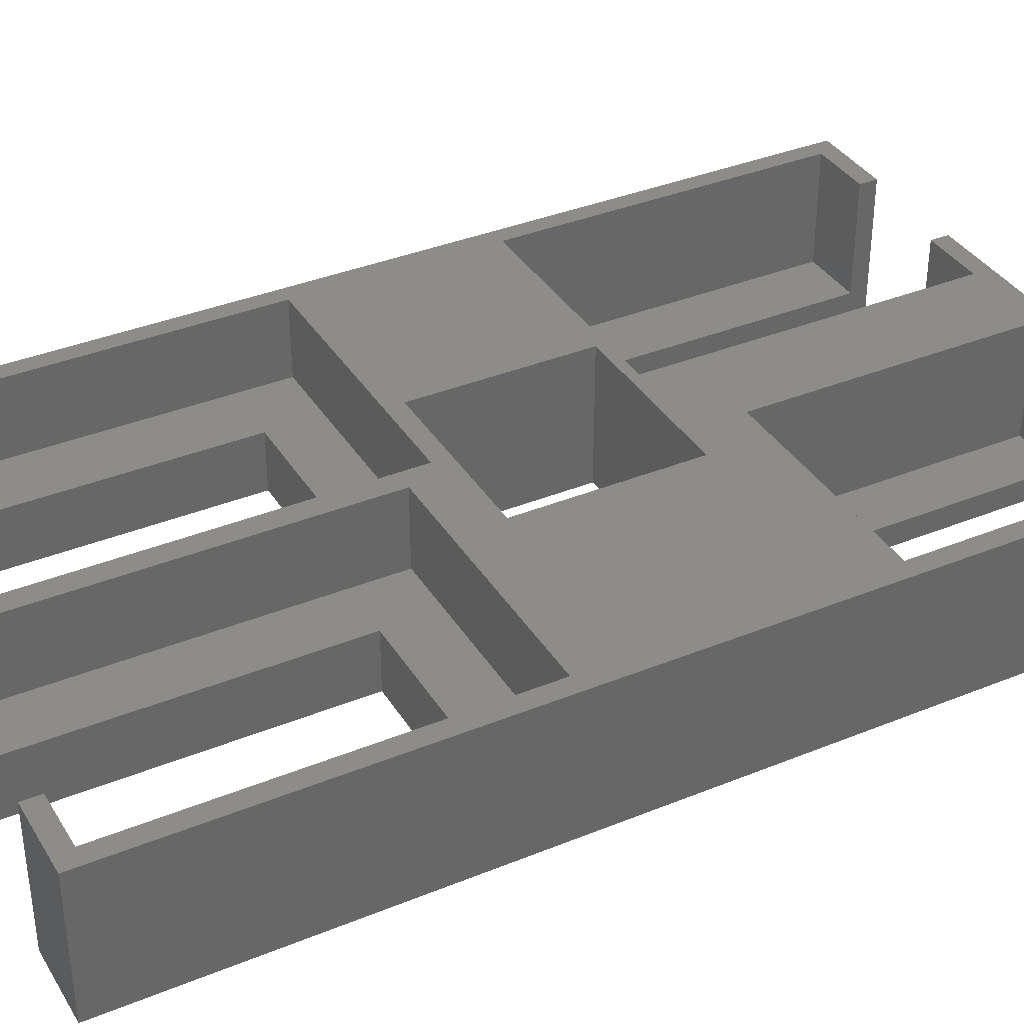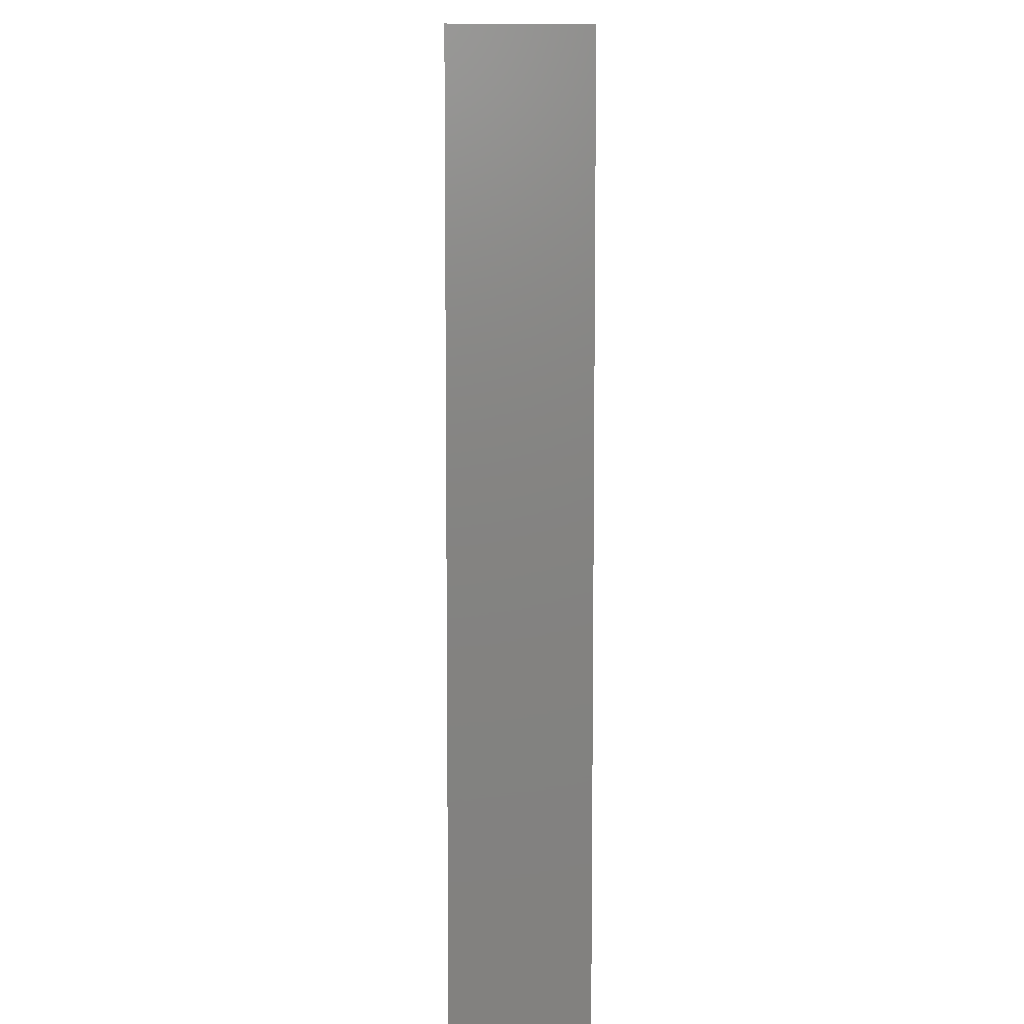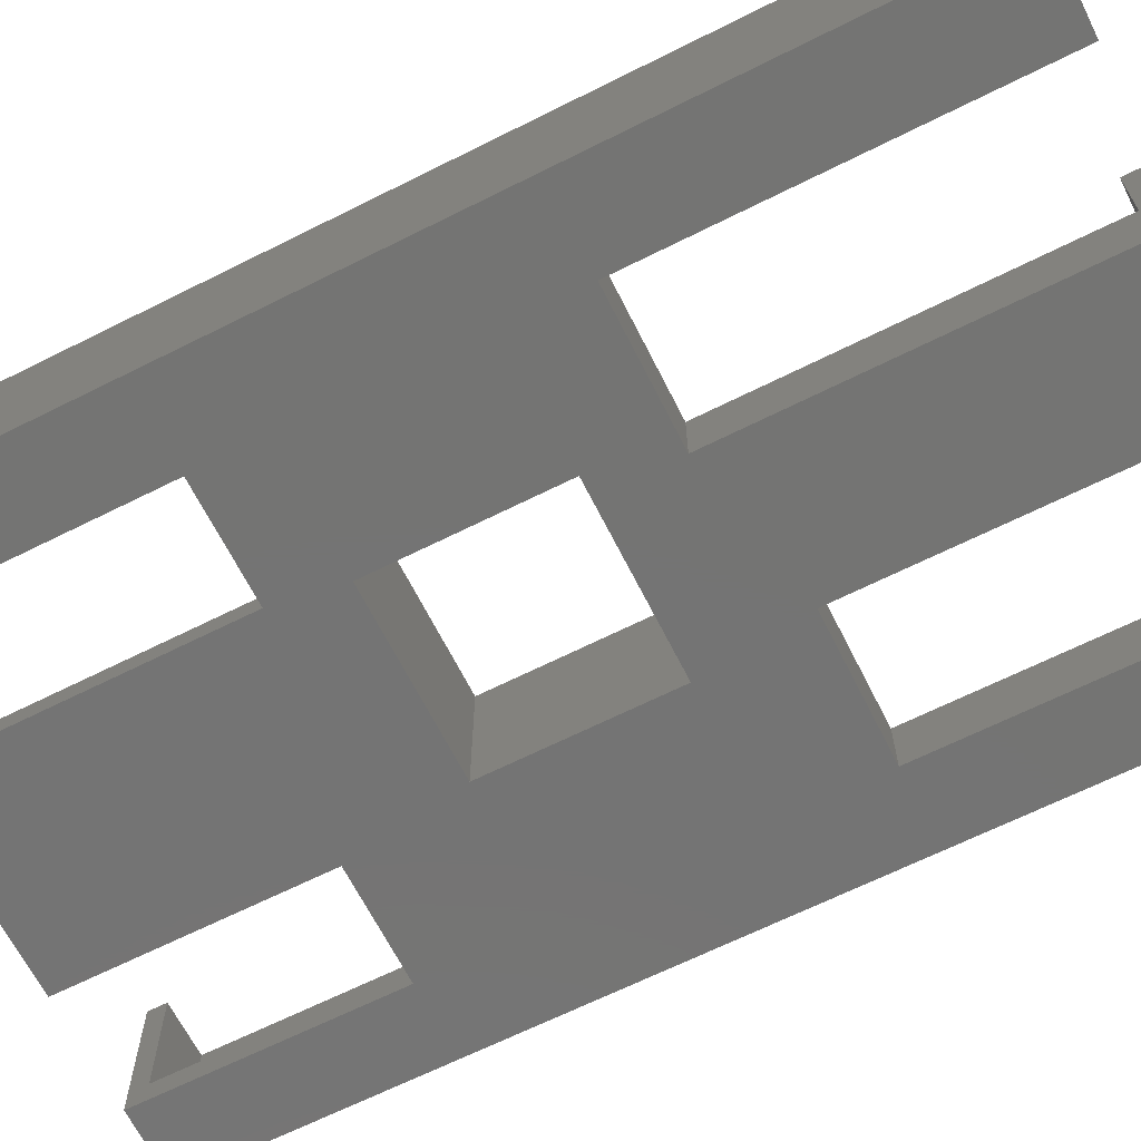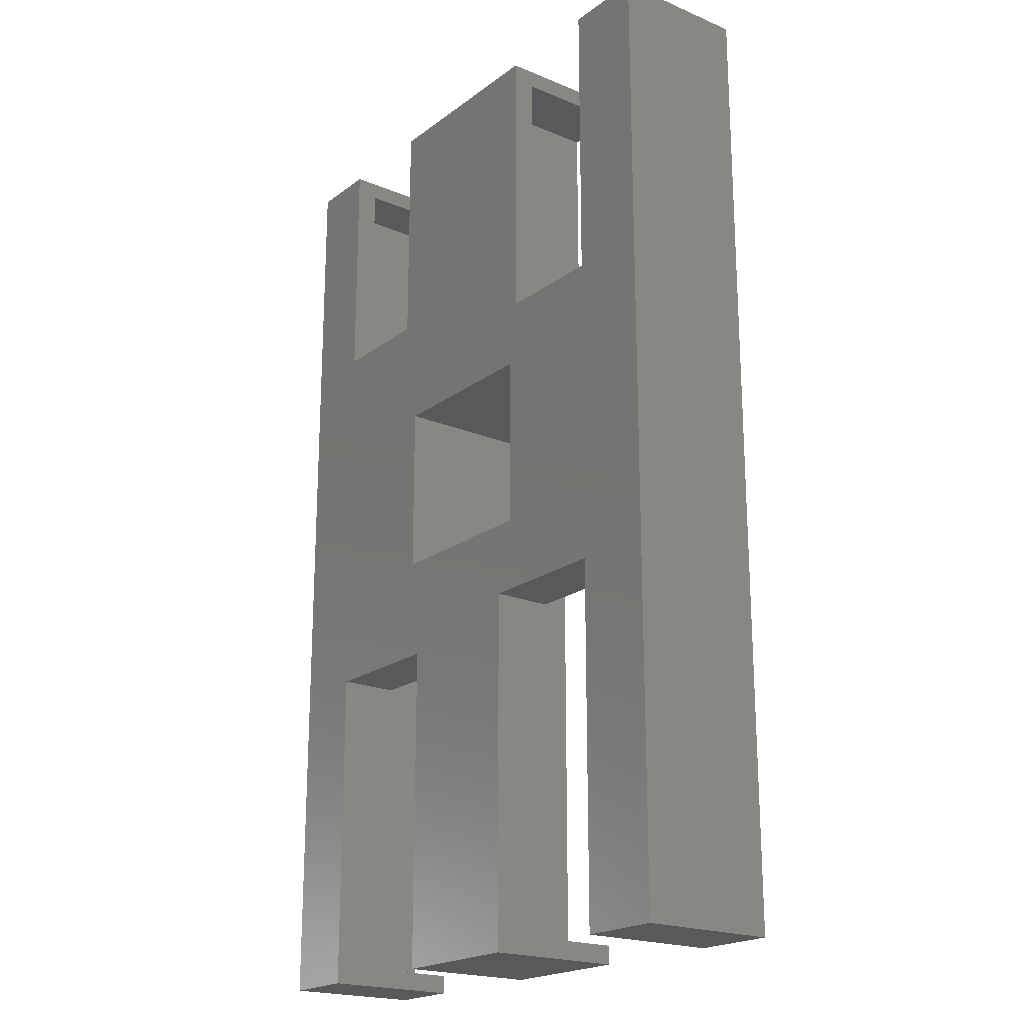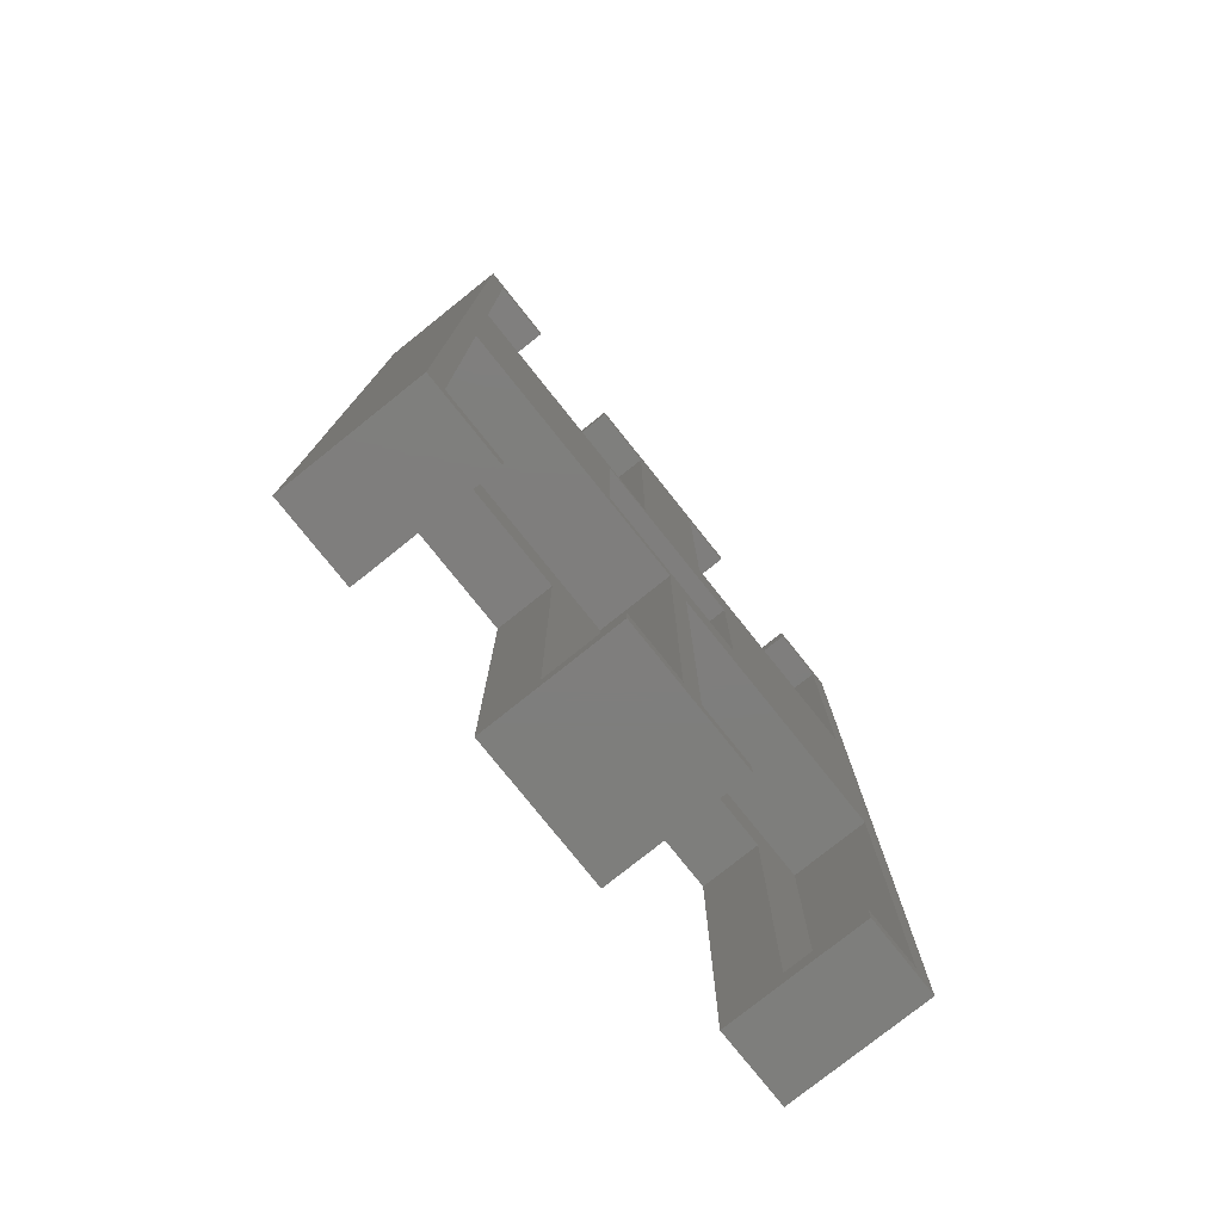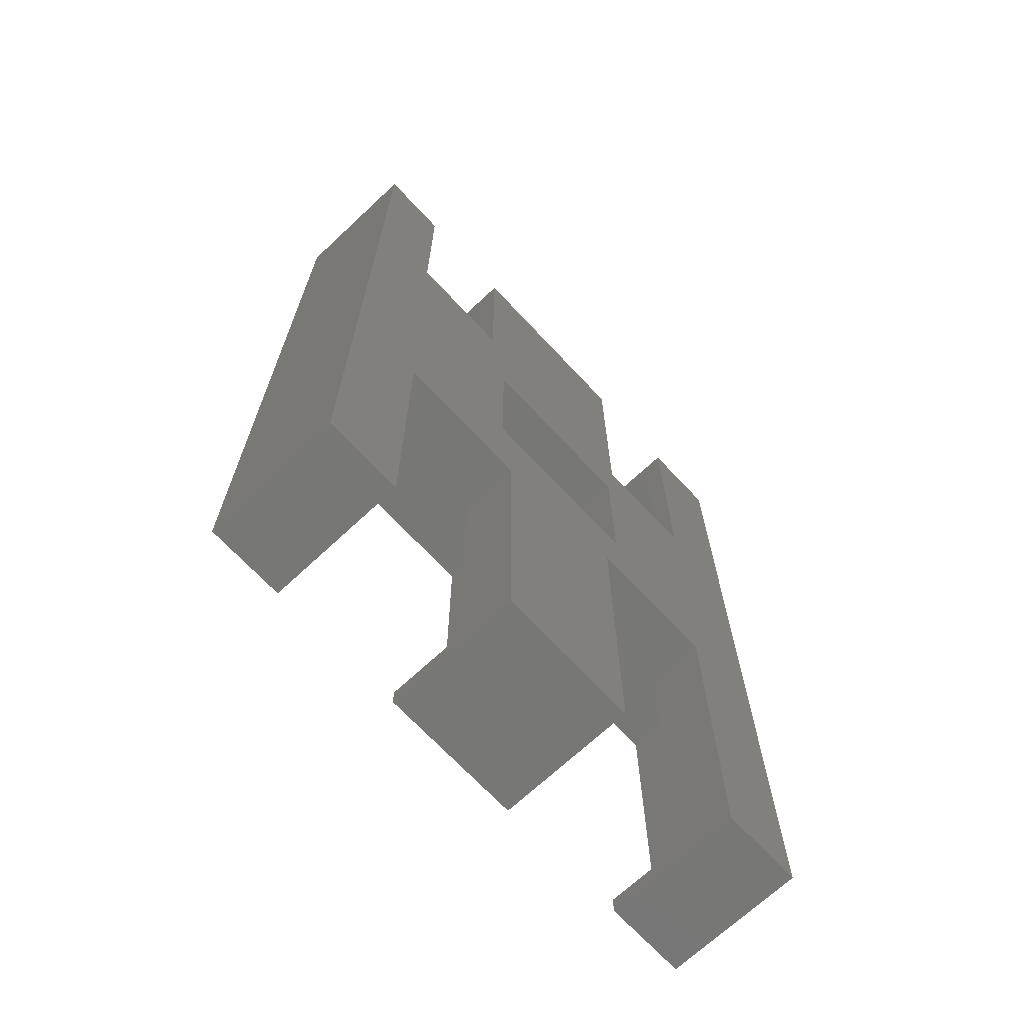
<metadata>
{"format":"stl","ext":"stl","renderer":"f3d","projection":"perspective","resolution":1024,"background":"white","views":[{"elev":36.5,"azim":62.0,"up":"+Z"},{"elev":7.1,"azim":-91.5,"up":"+Y"},{"elev":-66.2,"azim":-63.3,"up":"+Z"},{"elev":-20.4,"azim":-127.2,"up":"+Y"},{"elev":-78.1,"azim":-51.4,"up":"+Y"},{"elev":-69.4,"azim":133.1,"up":"+Y"}]}
</metadata>
<code>
# stl→obj: 96 verts, 192 faces
v 0 0 0
v 0 105 15
v 0 105 0
v 0 0 15
v 8.885 105 15
v 2 103 15
v 8.885 103 15
v 2 67.14 15
v 2 45.01 15
v 2 2 15
v 9.045 0 15
v 9.045 2 15
v 43.08 105 15
v 37.16 103 15
v 43.08 103 15
v 27.77 103 15
v 37.16 72.4 15
v 20.89 105 15
v 20.89 103 15
v 61 72.4 15
v 41 66.01 15
v 61 41.8 15
v 27.77 67.14 15
v 22 66.01 15
v 22 47.01 15
v 63 105 15
v 61 103 15
v 55.08 105 15
v 55.08 103 15
v 63 0 15
v 61 2 15
v 54.7 0 15
v 54.7 2 15
v 41 47.01 15
v 33.4 41.8 15
v 31.09 2 15
v 31.09 45.01 15
v 33.4 2 15
v 39.7 0 15
v 39.7 2 15
v 24.05 0 15
v 24.05 2 15
v 63 105 0
v 63 0 0
v 55.08 105 0
v 8.885 105 0
v 43.08 105 0
v 20.89 105 0
v 39.7 0 0
v 24.05 0 0
v 39.7 35.8 0
v 54.7 35.8 0
v 54.7 0 0
v 55.08 78.4 0
v 41 66.01 0
v 43.08 78.4 0
v 41 47.01 0
v 24.05 39.01 0
v 22 47.01 0
v 8.885 73.14 0
v 22 66.01 0
v 9.045 39.01 0
v 20.89 73.14 0
v 9.045 0 0
v 2 45.01 6.5
v 2 2 6.5
v 31.09 2 6.5
v 31.09 45.01 6.5
v 24.05 39.01 6.5
v 9.045 39.01 6.5
v 9.045 2 6.5
v 24.05 2 6.5
v 33.4 41.8 6.5
v 33.4 2 6.5
v 61 2 6.5
v 61 41.8 6.5
v 54.7 35.8 6.5
v 39.7 35.8 6.5
v 39.7 2 6.5
v 54.7 2 6.5
v 2 103 2.5
v 2 67.14 2.5
v 27.77 67.14 2.5
v 27.77 103 2.5
v 20.89 103 2.5
v 8.885 103 2.5
v 8.885 73.14 2.5
v 20.89 73.14 2.5
v 37.16 103 2.5
v 37.16 72.4 2.5
v 61 72.4 2.5
v 61 103 2.5
v 55.08 103 2.5
v 43.08 103 2.5
v 43.08 78.4 2.5
v 55.08 78.4 2.5
f 1 2 3
f 2 1 4
f 5 6 7
f 2 8 6
f 8 2 9
f 4 9 2
f 2 6 5
f 10 11 12
f 10 4 11
f 9 4 10
f 13 14 15
f 14 16 17
f 13 16 14
f 18 16 13
f 16 18 19
f 20 21 22
f 17 21 20
f 23 17 16
f 23 21 17
f 23 24 21
f 24 8 25
f 8 24 23
f 20 26 27
f 28 27 26
f 27 28 29
f 22 26 20
f 26 22 30
f 31 30 22
f 32 31 33
f 31 32 30
f 34 22 21
f 34 35 22
f 36 35 37
f 34 37 35
f 25 37 34
f 25 9 37
f 9 25 8
f 38 39 40
f 35 36 38
f 36 39 38
f 41 36 42
f 36 41 39
f 30 43 26
f 43 30 44
f 43 28 26
f 28 43 45
f 46 2 5
f 2 46 3
f 47 18 13
f 18 47 48
f 49 50 51
f 52 43 44
f 52 44 53
f 43 52 54
f 55 54 52
f 54 55 56
f 55 52 57
f 51 57 52
f 58 51 50
f 51 58 57
f 58 59 57
f 60 61 59
f 62 59 58
f 60 59 62
f 61 60 63
f 43 54 45
f 63 56 55
f 63 55 61
f 48 56 63
f 56 48 47
f 1 62 64
f 3 62 1
f 62 3 60
f 60 3 46
f 1 11 4
f 11 1 64
f 53 30 32
f 30 53 44
f 50 39 41
f 39 50 49
f 10 65 9
f 65 10 66
f 67 37 68
f 37 67 36
f 65 37 9
f 37 65 68
f 68 69 67
f 68 70 69
f 65 70 68
f 66 70 65
f 70 66 71
f 67 69 72
f 71 10 12
f 10 71 66
f 67 42 36
f 42 67 72
f 12 11 71
f 71 62 70
f 71 64 62
f 64 71 11
f 58 72 69
f 50 72 58
f 41 72 50
f 72 41 42
f 62 69 70
f 69 62 58
f 38 73 35
f 73 38 74
f 75 22 76
f 22 75 31
f 73 22 35
f 22 73 76
f 76 77 75
f 76 78 77
f 73 78 76
f 74 78 73
f 78 74 79
f 75 77 80
f 79 38 40
f 38 79 74
f 75 33 31
f 33 75 80
f 40 39 79
f 79 51 78
f 79 49 51
f 49 79 39
f 52 80 77
f 53 80 52
f 32 80 53
f 80 32 33
f 51 77 78
f 77 51 52
f 8 81 6
f 81 8 82
f 83 16 84
f 16 83 23
f 85 16 19
f 16 85 84
f 81 7 6
f 7 81 86
f 86 81 87
f 88 84 85
f 84 88 83
f 87 83 88
f 87 82 83
f 82 87 81
f 83 8 23
f 8 83 82
f 86 5 7
f 5 86 46
f 60 86 87
f 86 60 46
f 48 85 18
f 63 85 48
f 85 63 88
f 18 85 19
f 63 87 88
f 87 63 60
f 17 89 14
f 89 17 90
f 91 27 92
f 27 91 20
f 93 27 29
f 27 93 92
f 89 15 14
f 15 89 94
f 94 89 95
f 96 92 93
f 92 96 91
f 95 91 96
f 95 90 91
f 90 95 89
f 91 17 20
f 17 91 90
f 94 13 15
f 13 94 47
f 56 94 95
f 94 56 47
f 45 93 28
f 54 93 45
f 93 54 96
f 28 93 29
f 54 95 96
f 95 54 56
f 25 61 24
f 61 25 59
f 57 21 55
f 21 57 34
f 61 21 24
f 21 61 55
f 57 25 34
f 25 57 59

</code>
